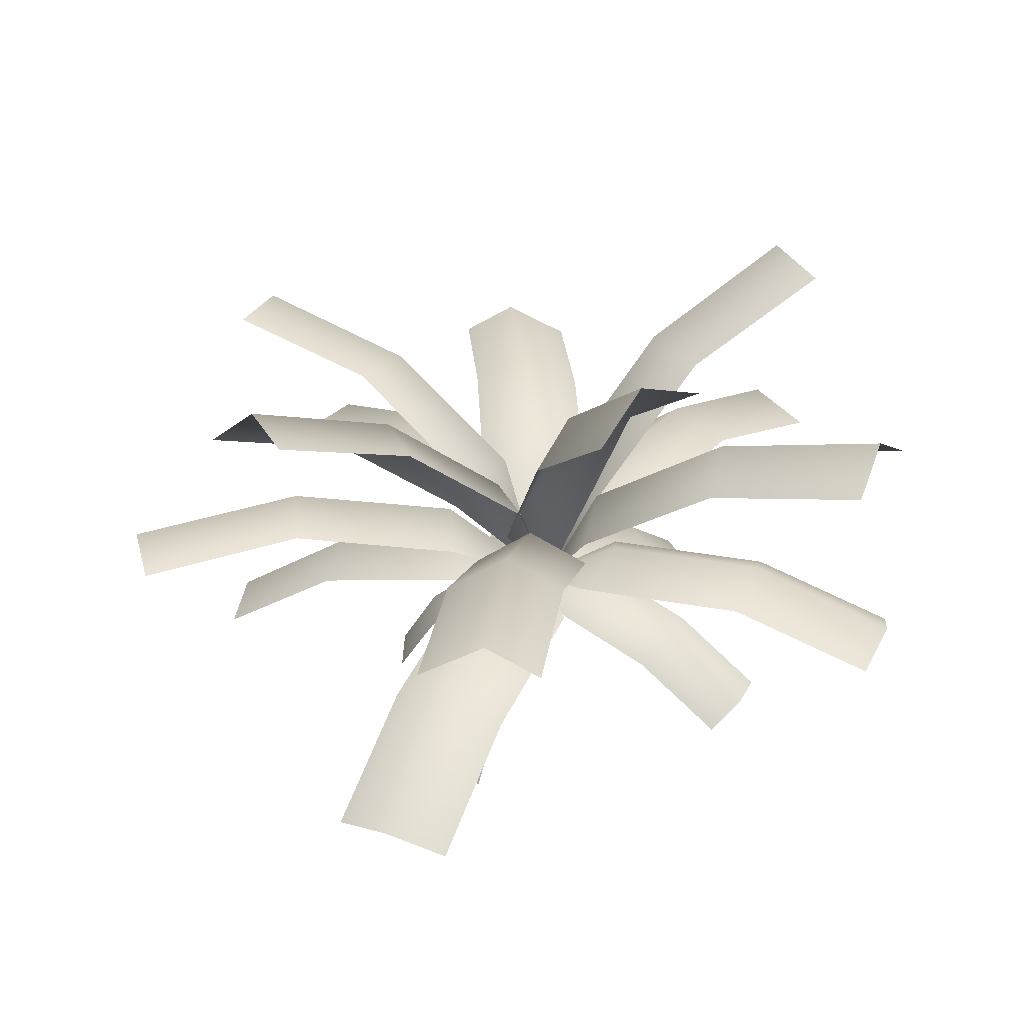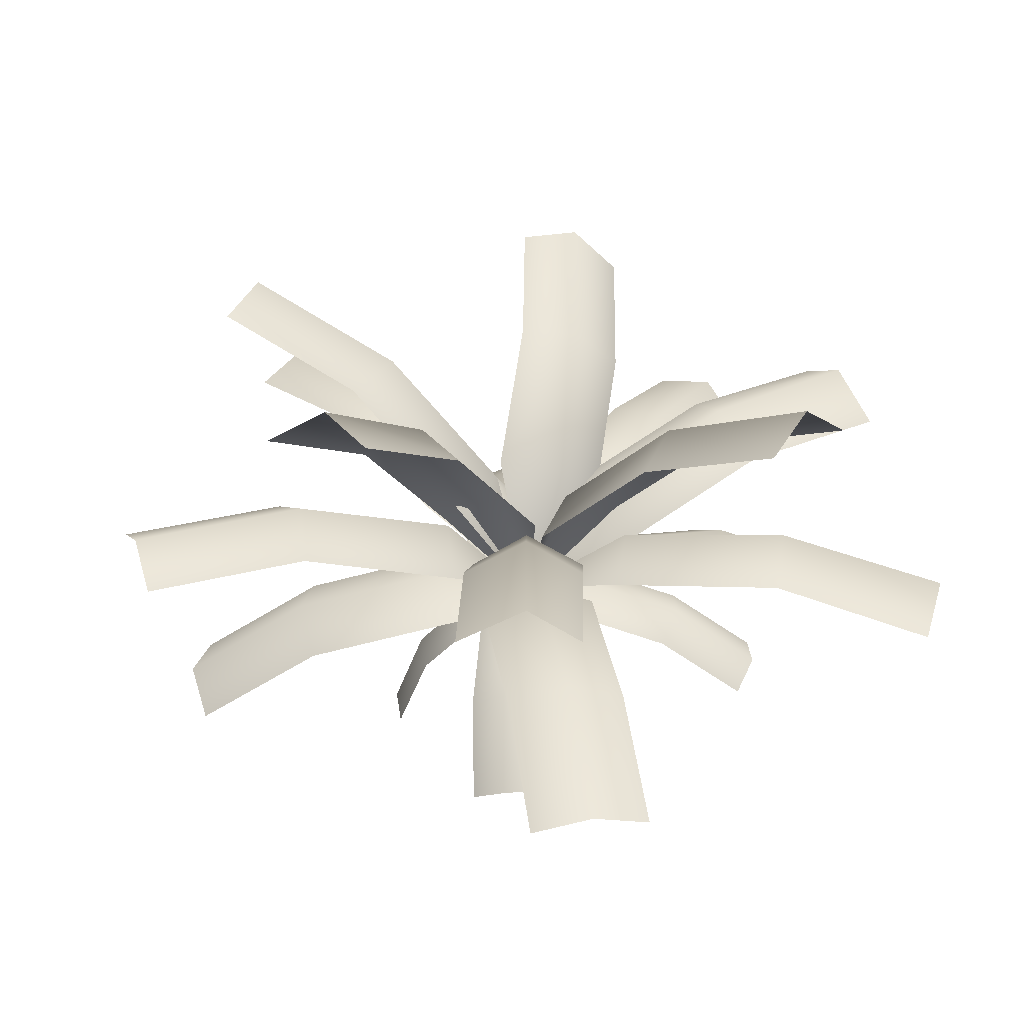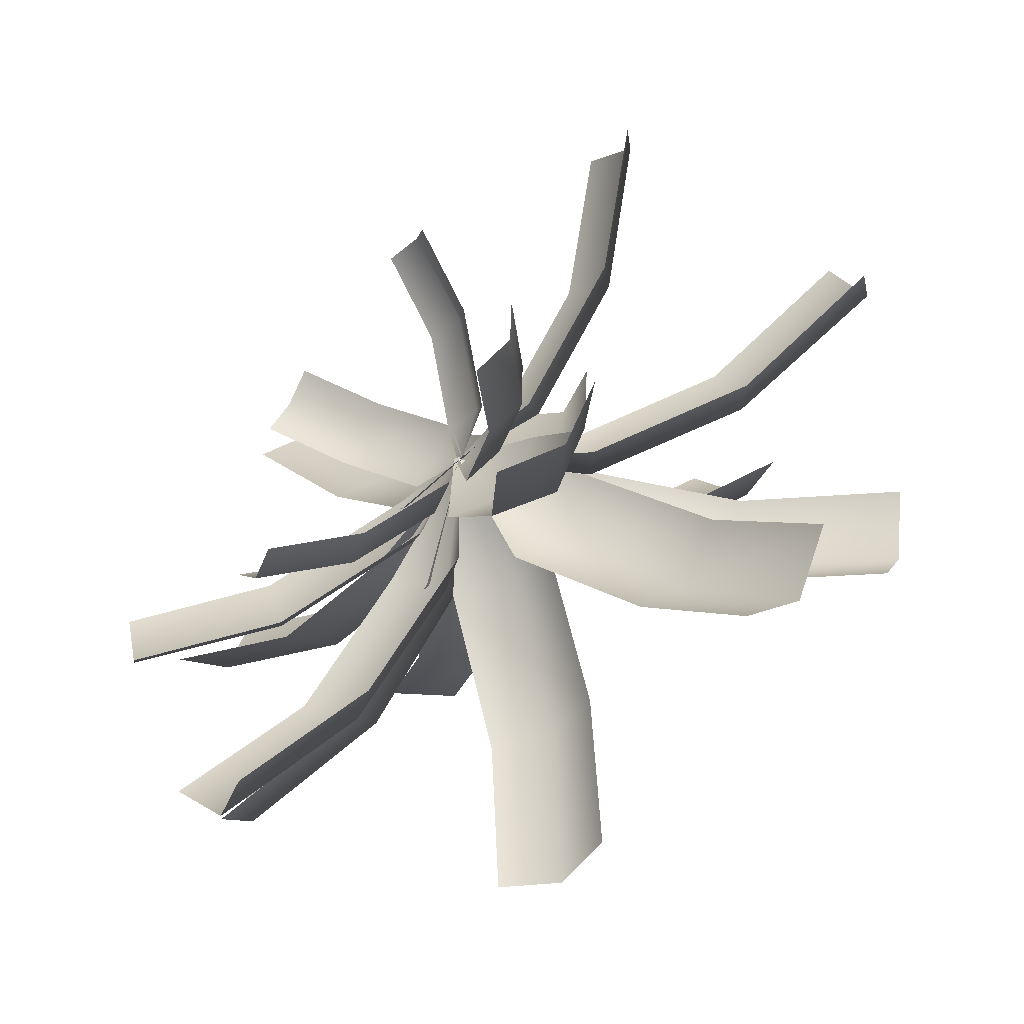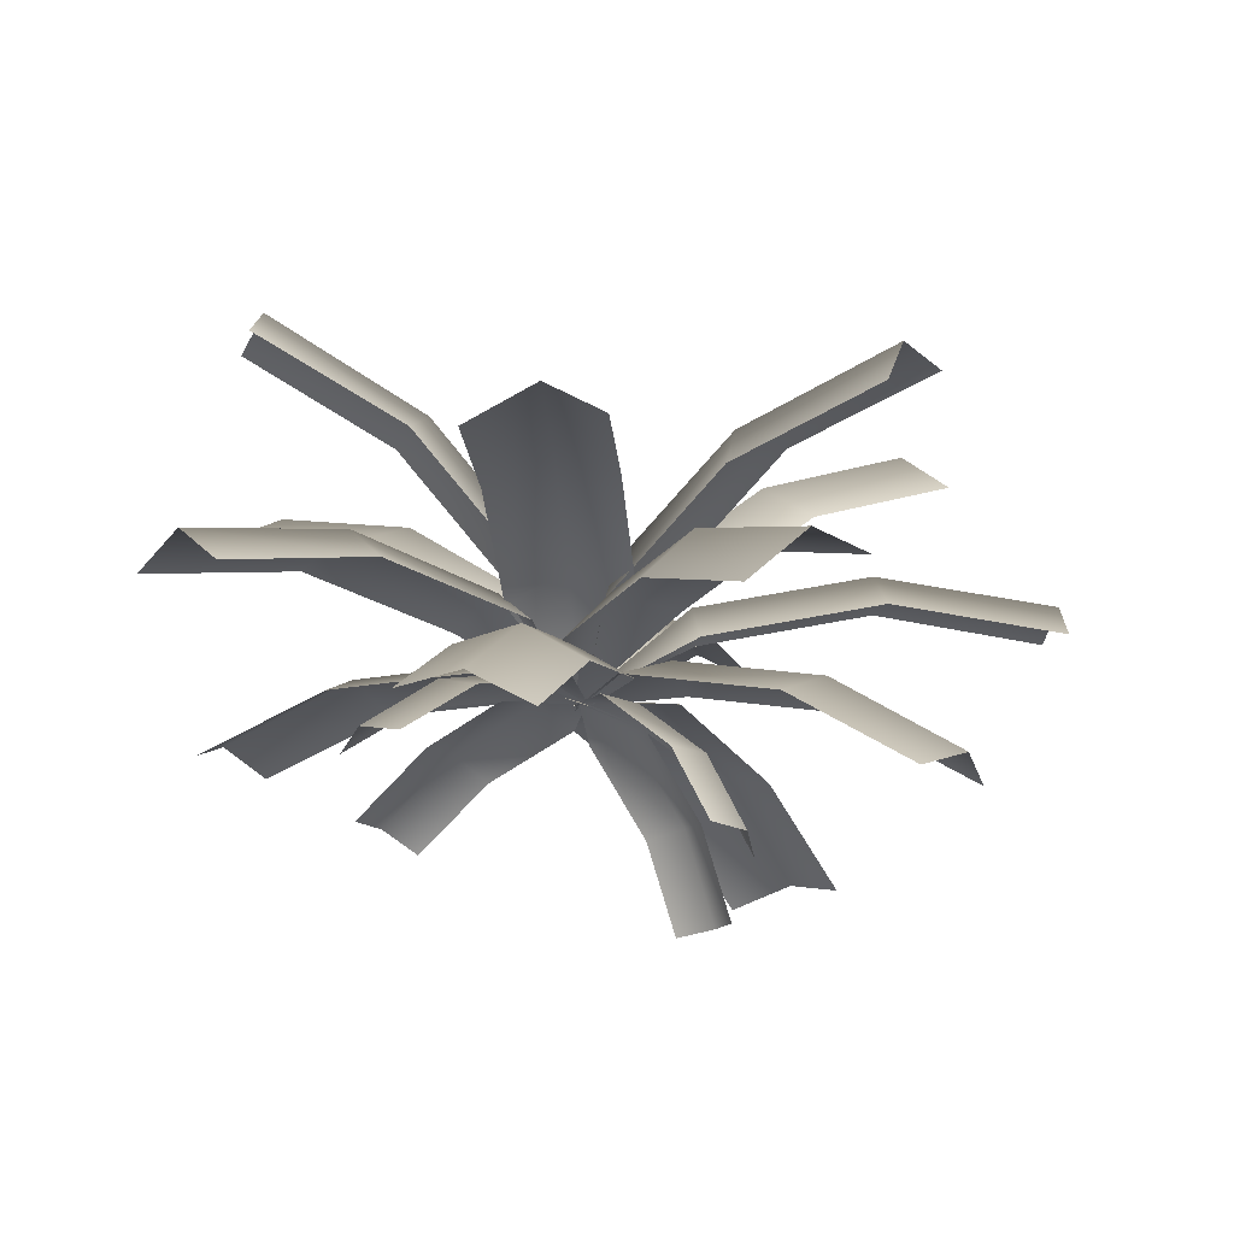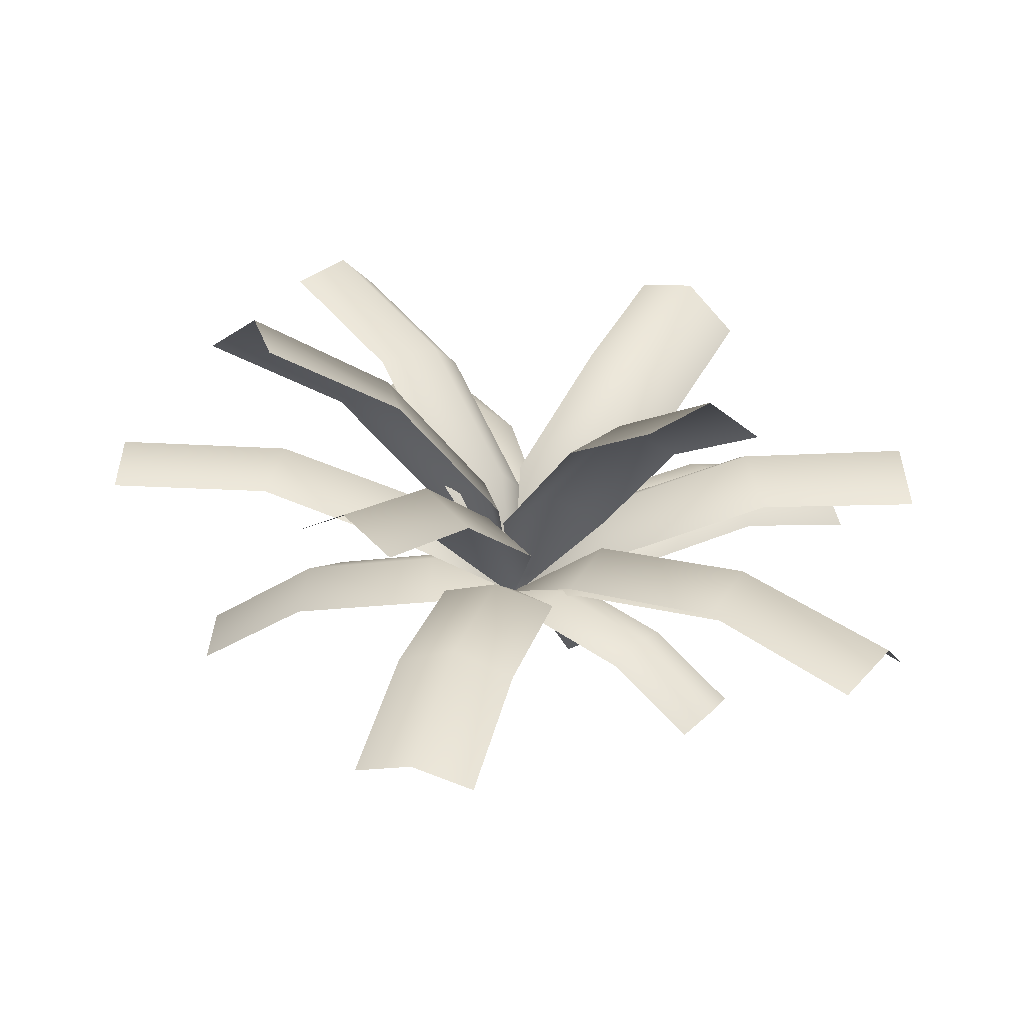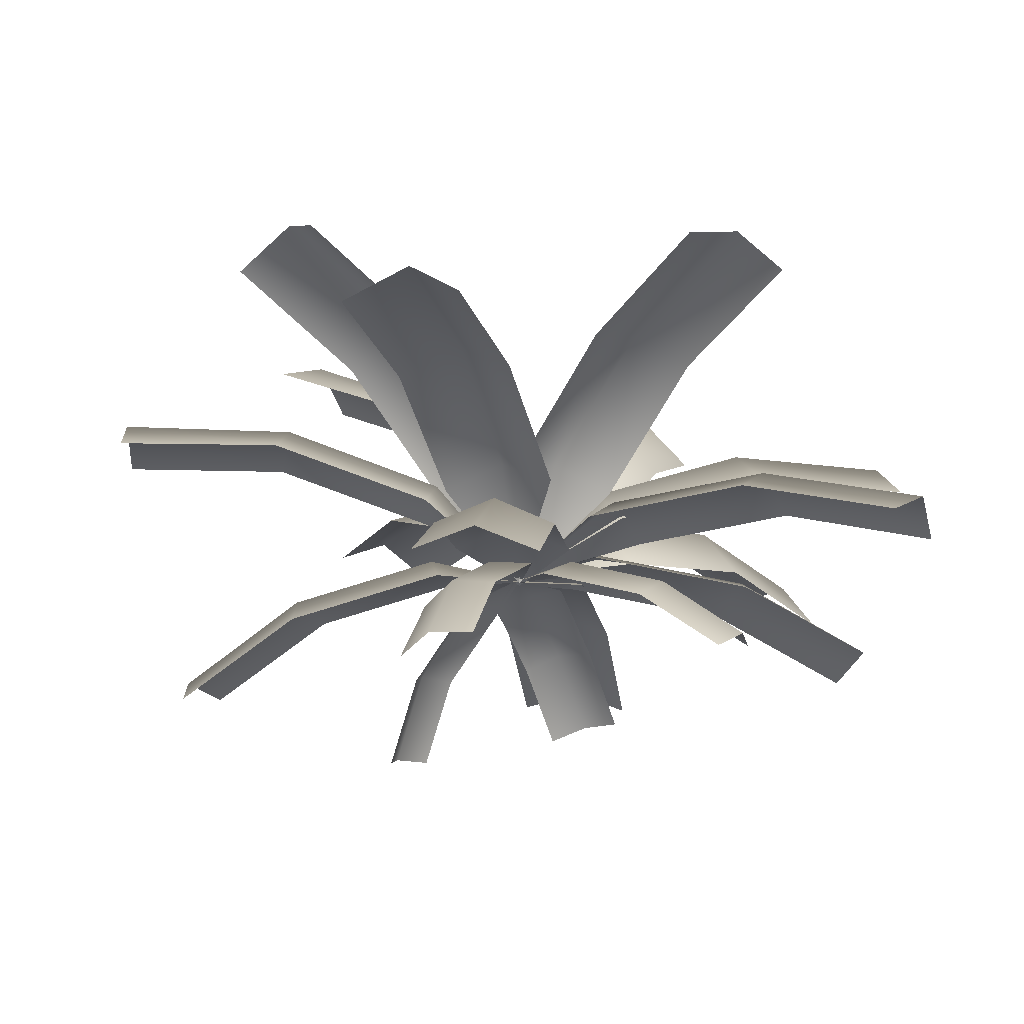
<metadata>
{"format":"obj","ext":"obj","renderer":"f3d","projection":"perspective","resolution":1024,"background":"white","views":[{"elev":28.3,"azim":88.1,"up":"+Y"},{"elev":34.7,"azim":150.6,"up":"+Y"},{"elev":-77.6,"azim":42.2,"up":"+Z"},{"elev":-17.0,"azim":-83.7,"up":"+Y"},{"elev":25.0,"azim":174.8,"up":"+Y"},{"elev":-8.9,"azim":166.2,"up":"+Y"}]}
</metadata>
<code>
v -2.216 11.16 3.701
v -2.732 10.92 3.252
v -1.618 12.11 2.382
v -2.145 11.83 1.96
v -1.527 10.99 3.846
v -0.9391 11.9 2.552
v -0.1497 12.34 0.9028
v -0.8647 12.53 0.8085
v -0.3356 12.21 -0.227
v -1.358 12.27 0.3148
v -0.375 12.24 -0.2056
v 0.5789 13.39 0.01137
v 0.5639 13.01 0.6468
v 0.8541 13.12 -0.6364
v 2.357 14.05 0.3354
v 2.609 13.77 -0.2745
v 4.304 14.09 0.6424
v 4.414 13.77 0.05463
v 4.178 13.69 1.349
v 2.344 13.67 1.014
v -0.3751 12.27 -0.1941
v -0.3525 13.23 0.9657
v -0.9042 12.76 1.102
v 0.377 13.04 0.9478
v -0.07502 13.6 2.834
v 0.612 13.39 2.807
v 0.348 13.33 4.741
v 0.9662 13.1 4.585
v -0.3077 12.84 4.796
v -0.6658 13.11 2.987
v -0.383 12.27 -0.1834
v -1.606 13.03 0.2683
v -1.849 12.49 -0.1786
v -1.278 12.9 0.9376
v -3.264 13.1 1.241
v -2.941 12.96 1.867
v -4.785 12.57 2.374
v -4.368 12.43 2.888
v -4.991 12.02 1.8
v -3.536 12.55 0.7644
v -0.389 12.25 -0.2008
v -1.4 13.13 -0.8892
v -0.9574 12.87 -1.422
v -1.864 12.7 -0.4782
v -2.882 13.35 -2.095
v -3.307 12.92 -1.705
v -4.324 12.93 -3.372
v -4.612 12.51 -2.926
v -3.75 12.68 -3.908
v -2.42 13.09 -2.666
v -0.3872 12.21 -0.2313
v -0.03804 13.55 -0.8238
v 0.6048 13.23 -0.6436
v -0.5015 13.29 -1.361
v 0.7676 14.61 -2.215
v 0.3327 14.33 -2.719
v 1.712 15.09 -3.876
v 1.254 14.76 -4.248
v 2.386 14.73 -3.573
v 1.451 14.29 -2.021
v -0.3968 12.24 -0.1489
v -1.131 13.49 0.2592
v -1.641 12.96 0.2159
v -0.5713 13.5 0.7681
v -2.145 14.49 1.553
v -1.612 14.47 2.035
v -3.083 14.97 3.221
v -2.517 14.87 3.58
v -3.619 14.36 3.067
v -2.696 13.94 1.501
v -0.3867 12.22 -0.2473
v -0.3047 13.59 0.3745
v -0.5867 13.14 0.8937
v 0.3989 13.53 0.1048
v 0.4388 14.8 1.677
v 1.106 14.71 1.422
v 1.534 15.49 3.162
v 2.103 15.32 2.836
v 1.139 14.97 3.666
v 0.1302 14.34 2.23
v -0.3951 12.2 -0.2408
v -0.05727 13.66 -0.06792
v 0.473 13.28 0.284
v -0.1614 13.64 -0.8165
v 1.1 15.16 -0.4004
v 1.007 15.12 -1.112
v 2.606 16.24 -1.077
v 2.442 16.09 -1.716
v 3.113 15.78 -0.6244
v 1.658 14.78 -0.01547
v -0.3953 12.2 -0.2249
v -0.7921 13.64 -0.4575
v -0.2105 13.51 -0.8977
v -1.464 13.3 -0.5421
v -1.48 15.02 -1.607
v -2.108 14.68 -1.694
v -2.219 15.92 -3.194
v -2.753 15.51 -3.198
v -1.518 15.76 -3.589
v -0.863 14.9 -2.066
v -0.3887 12.24 -0.1801
v -1.423 13.34 -0.1739
v -1.534 12.95 -0.7966
v -1.53 13.06 0.5192
v -3.259 13.91 -0.08548
v -3.352 13.62 0.5655
v -5.224 13.84 0.05738
v -5.182 13.53 0.6546
v -5.242 13.44 -0.6597
v -3.381 13.52 -0.7496
v 3.381 11.06 1.758
v 2.919 10.9 2.292
v 2.127 12.04 1.078
v 1.69 11.84 1.628
v 3.509 10.82 1.086
v 2.277 11.76 0.4201
v 0.6579 12.25 -0.4046
v 0.5817 12.5 0.2909
v -0.4768 12.21 -0.2076
v 0.07457 12.33 0.8048
v 1.086 12.27 -4.284
v 1.684 12.04 -3.941
v 0.5108 12.82 -2.748
v 1.123 12.57 -2.441
v 0.4203 12.01 -4.4
v -0.1423 12.53 -2.897
v -0.7839 12.5 -1.13
v -0.1017 12.79 -1.062
v -0.4431 12.19 -0.07286
v 0.4823 12.53 -0.6777
v -4.678 11.41 -0.6701
v -4.451 11.31 -1.352
v -3.201 12.26 -0.3829
v -3.005 12.13 -1.074
v -4.572 11.08 -0.0327
v -3.122 11.9 0.2458
v -1.286 12.23 0.4734
v -1.448 12.58 -0.1657
v -0.3029 12.21 -0.1271
v -1.173 12.46 -0.8466
v 0.8337 10.1 1.083
v 0.4268 10.08 1.285
v 0.5877 11.12 0.7988
v 0.1806 11.07 1.002
v 0.9951 10.05 0.6619
v 0.7478 11.04 0.3781
v 0.2163 11.94 -0.1602
v 0.0802 11.99 0.285
v -0.4314 12.26 -0.198
v -0.3499 11.98 0.465
v -1.727 10.57 1.593
v -2.041 10.6 1.266
v -1.266 11.46 1.174
v -1.589 11.46 0.8504
v -1.309 10.4 1.631
v -0.8554 11.26 1.214
v -0.2801 11.96 0.4614
v -0.7163 12.13 0.456
v -0.3564 12.25 -0.1984
v -1.014 12.17 0.09928
v -2.63 11.47 -2.01
v -2.243 11.3 -2.268
v -1.859 12.13 -1.398
v -1.488 11.93 -1.669
v -2.847 11.36 -1.576
v -2.09 12 -0.9752
v -1.136 12.31 -0.1713
v -0.9476 12.43 -0.6309
v -0.3559 12.22 -0.09439
v -0.5354 12.25 -0.8664
v 1.2 11.33 -2.531
v 1.441 11.09 -2.172
v 0.7483 12.03 -1.684
v 0.996 11.76 -1.343
v 0.7457 11.32 -2.73
v 0.2991 11.99 -1.899
v -0.3944 12.36 -0.8814
v 0.08629 12.39 -0.7121
v -0.4515 12.23 -0.1062
v 0.3039 12.13 -0.3272
g Palm_A(Clone)_37533_55
f 1 3 2
f 3 4 2
f 1 5 3
f 6 3 5
f 6 7 3
f 7 8 3
f 7 9 8
f 9 10 8
f 4 3 10
f 8 10 3
f 11 13 12
f 14 11 12
f 12 15 14
f 14 15 16
f 15 17 16
f 16 17 18
f 17 15 19
f 15 20 19
f 15 12 20
f 12 13 20
f 21 23 22
f 24 21 22
f 22 25 24
f 24 25 26
f 25 27 26
f 26 27 28
f 27 25 29
f 25 30 29
f 25 22 30
f 22 23 30
f 31 33 32
f 34 31 32
f 32 35 34
f 34 35 36
f 35 37 36
f 36 37 38
f 37 35 39
f 35 40 39
f 35 32 40
f 32 33 40
f 41 43 42
f 44 41 42
f 42 45 44
f 44 45 46
f 45 47 46
f 46 47 48
f 47 45 49
f 45 50 49
f 45 42 50
f 42 43 50
f 51 53 52
f 54 51 52
f 52 55 54
f 54 55 56
f 55 57 56
f 56 57 58
f 57 55 59
f 55 60 59
f 55 52 60
f 52 53 60
f 61 63 62
f 64 61 62
f 62 65 64
f 64 65 66
f 65 67 66
f 66 67 68
f 67 65 69
f 65 70 69
f 65 62 70
f 62 63 70
f 71 73 72
f 74 71 72
f 72 75 74
f 74 75 76
f 75 77 76
f 76 77 78
f 77 75 79
f 75 80 79
f 75 72 80
f 72 73 80
f 81 83 82
f 84 81 82
f 82 85 84
f 84 85 86
f 85 87 86
f 86 87 88
f 87 85 89
f 85 90 89
f 85 82 90
f 82 83 90
f 91 93 92
f 94 91 92
f 92 95 94
f 94 95 96
f 95 97 96
f 96 97 98
f 97 95 99
f 95 100 99
f 95 92 100
f 92 93 100
f 101 103 102
f 104 101 102
f 102 105 104
f 104 105 106
f 105 107 106
f 106 107 108
f 107 105 109
f 105 110 109
f 105 102 110
f 102 103 110
f 111 113 112
f 113 114 112
f 111 115 113
f 116 113 115
f 116 117 113
f 117 118 113
f 117 119 118
f 119 120 118
f 114 113 120
f 118 120 113
f 121 123 122
f 123 124 122
f 121 125 123
f 126 123 125
f 126 127 123
f 127 128 123
f 127 129 128
f 129 130 128
f 124 123 130
f 128 130 123
f 131 133 132
f 133 134 132
f 131 135 133
f 136 133 135
f 136 137 133
f 137 138 133
f 137 139 138
f 139 140 138
f 134 133 140
f 138 140 133
f 141 143 142
f 143 144 142
f 141 145 143
f 146 143 145
f 146 147 143
f 147 148 143
f 147 149 148
f 149 150 148
f 144 143 150
f 148 150 143
f 151 153 152
f 153 154 152
f 151 155 153
f 156 153 155
f 156 157 153
f 157 158 153
f 157 159 158
f 159 160 158
f 154 153 160
f 158 160 153
f 161 163 162
f 163 164 162
f 161 165 163
f 166 163 165
f 166 167 163
f 167 168 163
f 167 169 168
f 169 170 168
f 164 163 170
f 168 170 163
f 171 173 172
f 173 174 172
f 171 175 173
f 176 173 175
f 176 177 173
f 177 178 173
f 177 179 178
f 179 180 178
f 174 173 180
f 178 180 173

</code>
